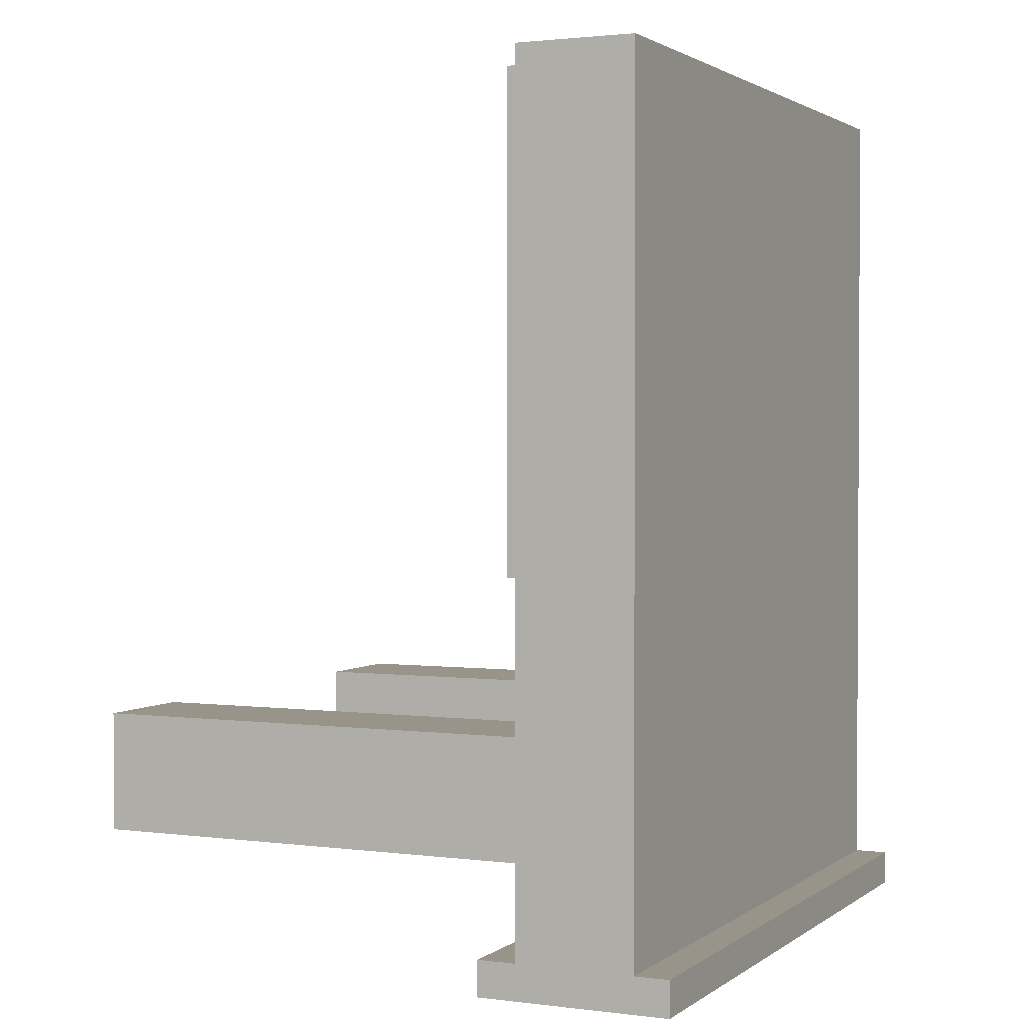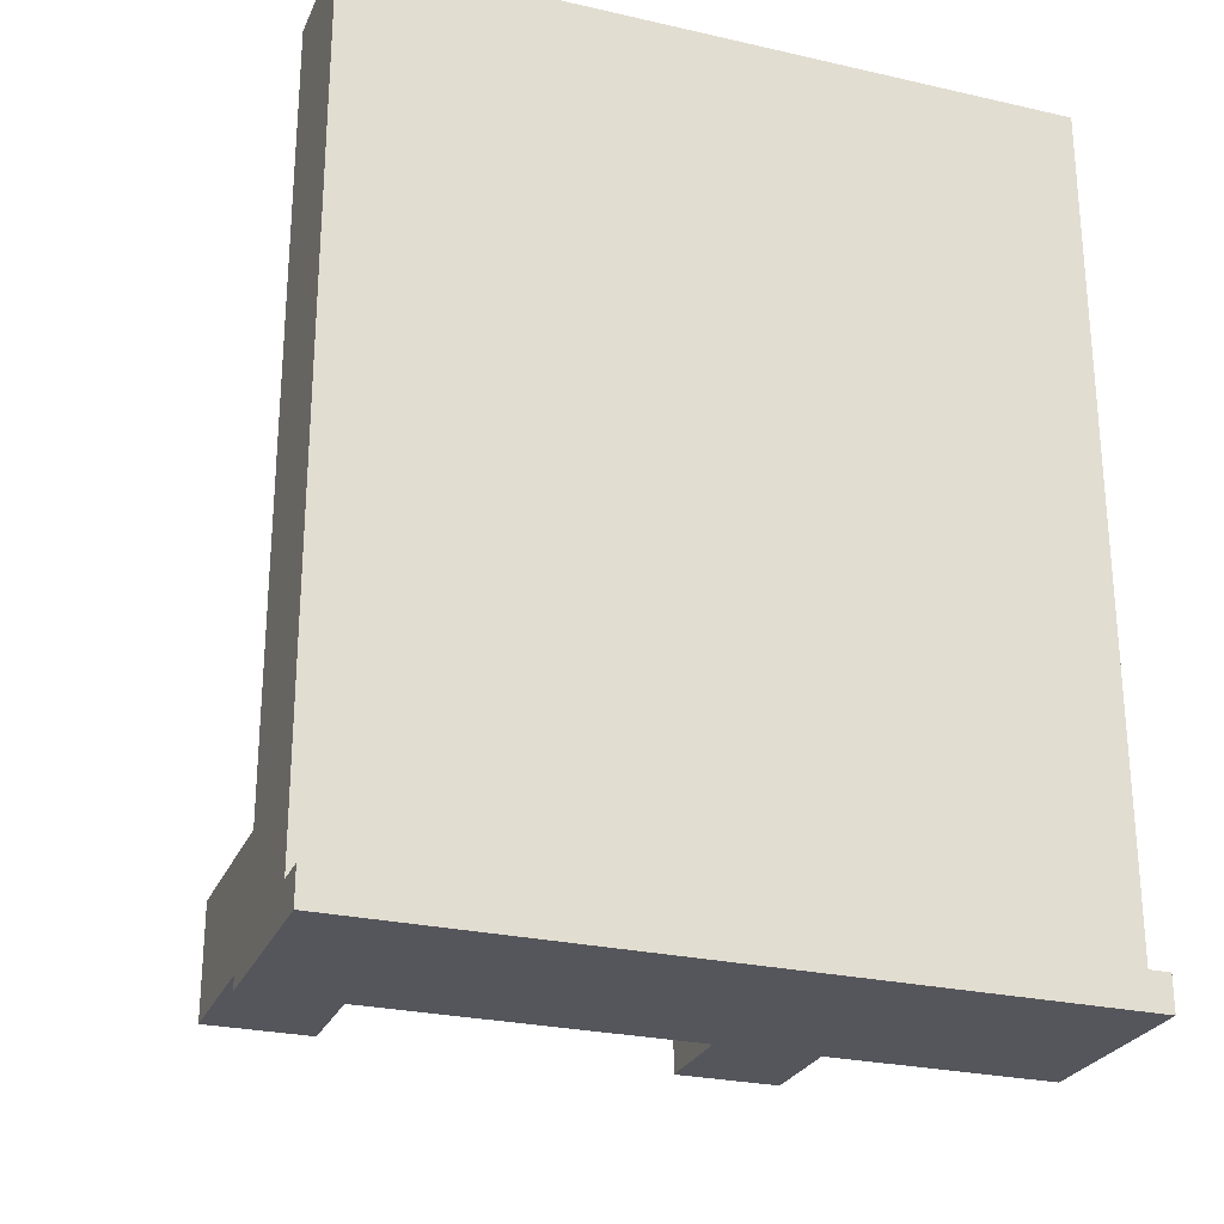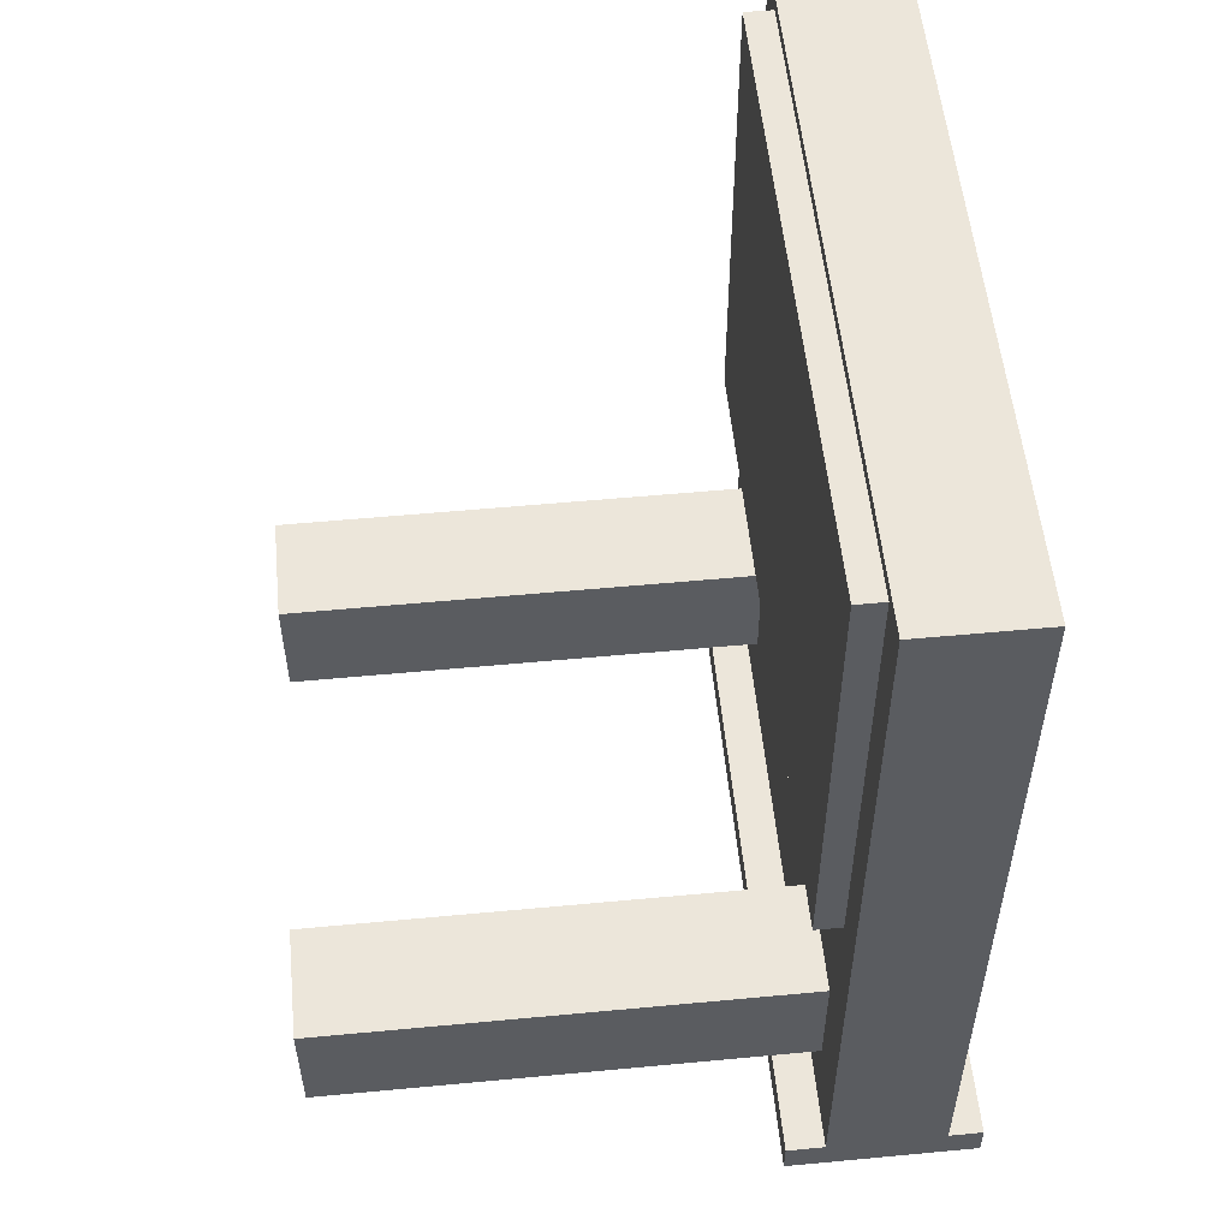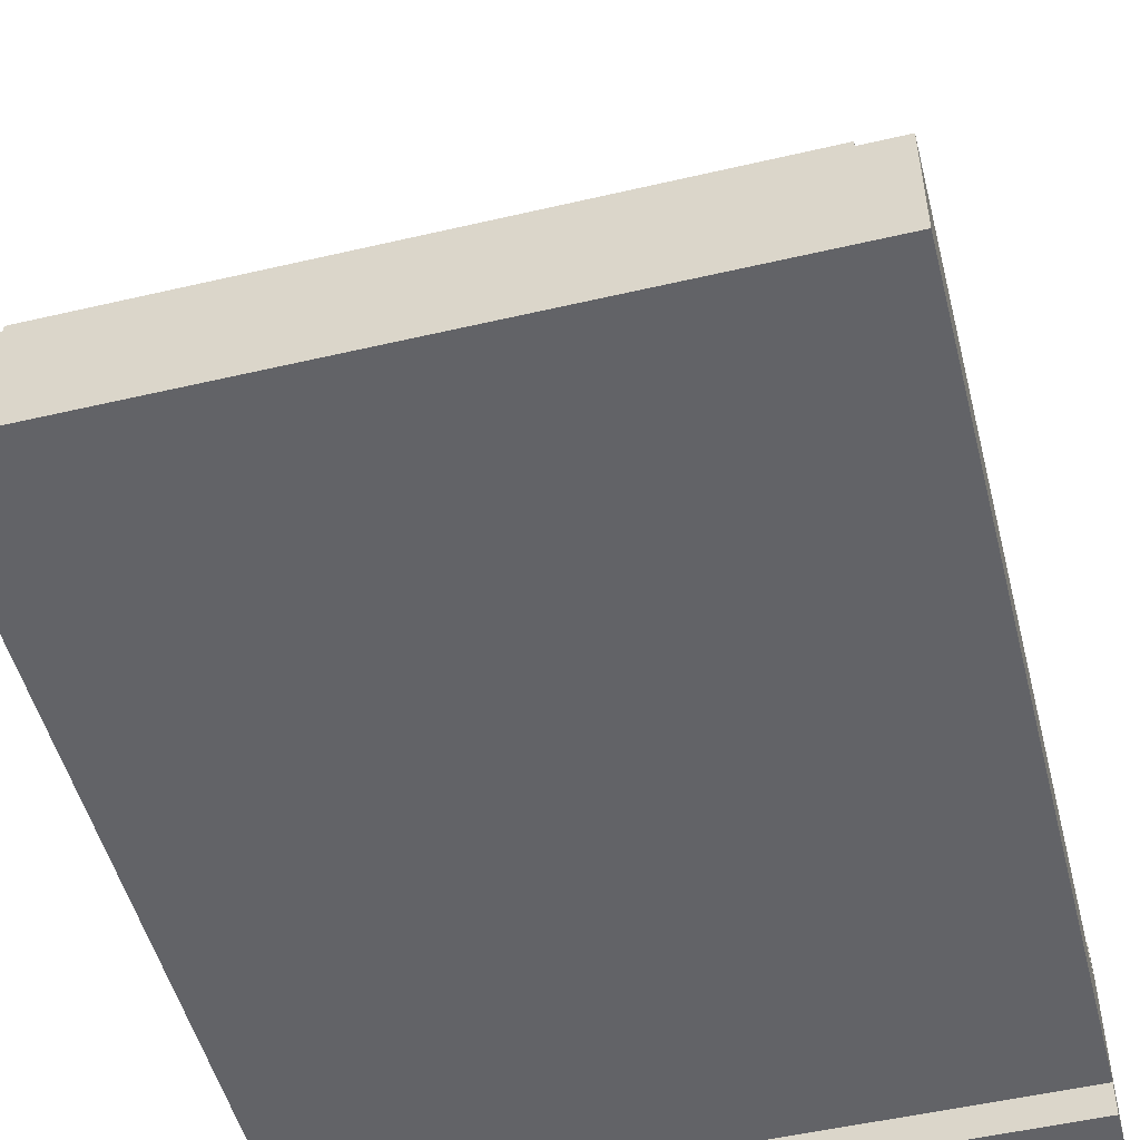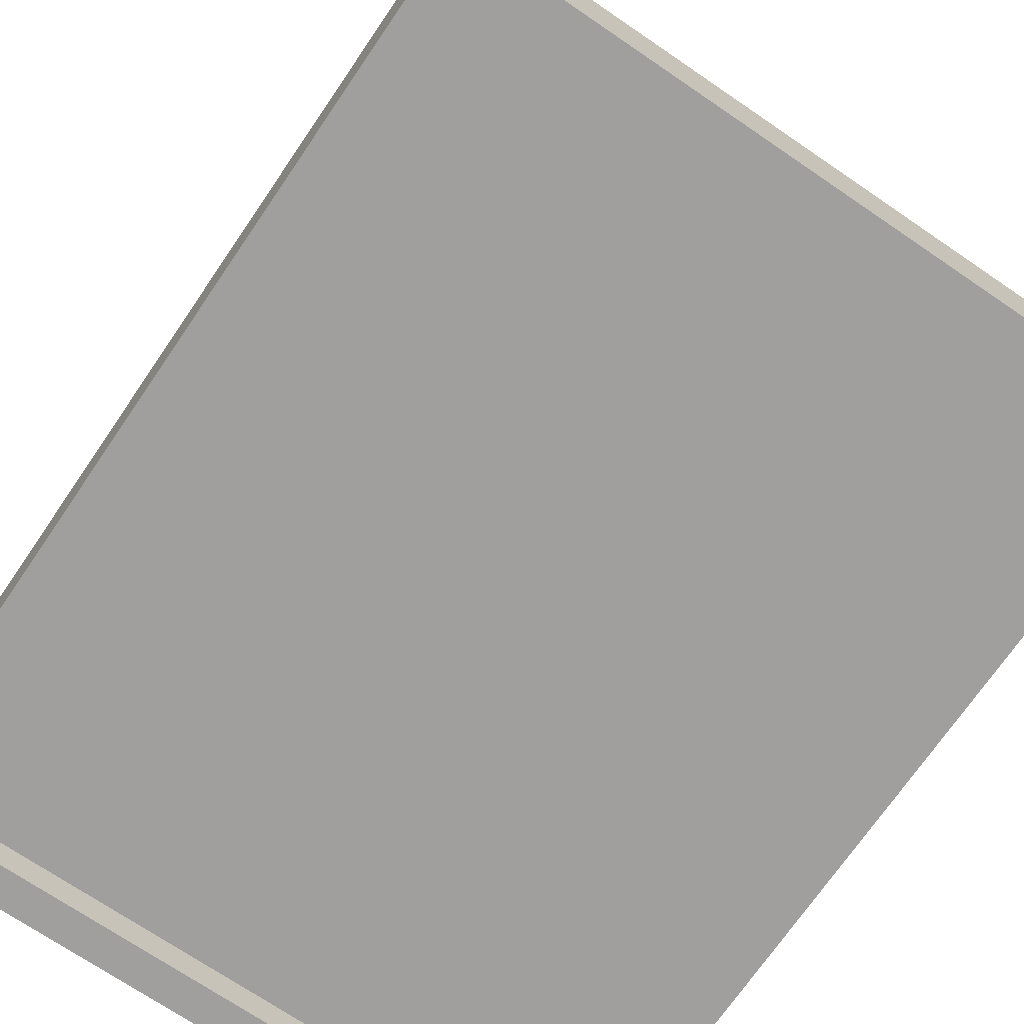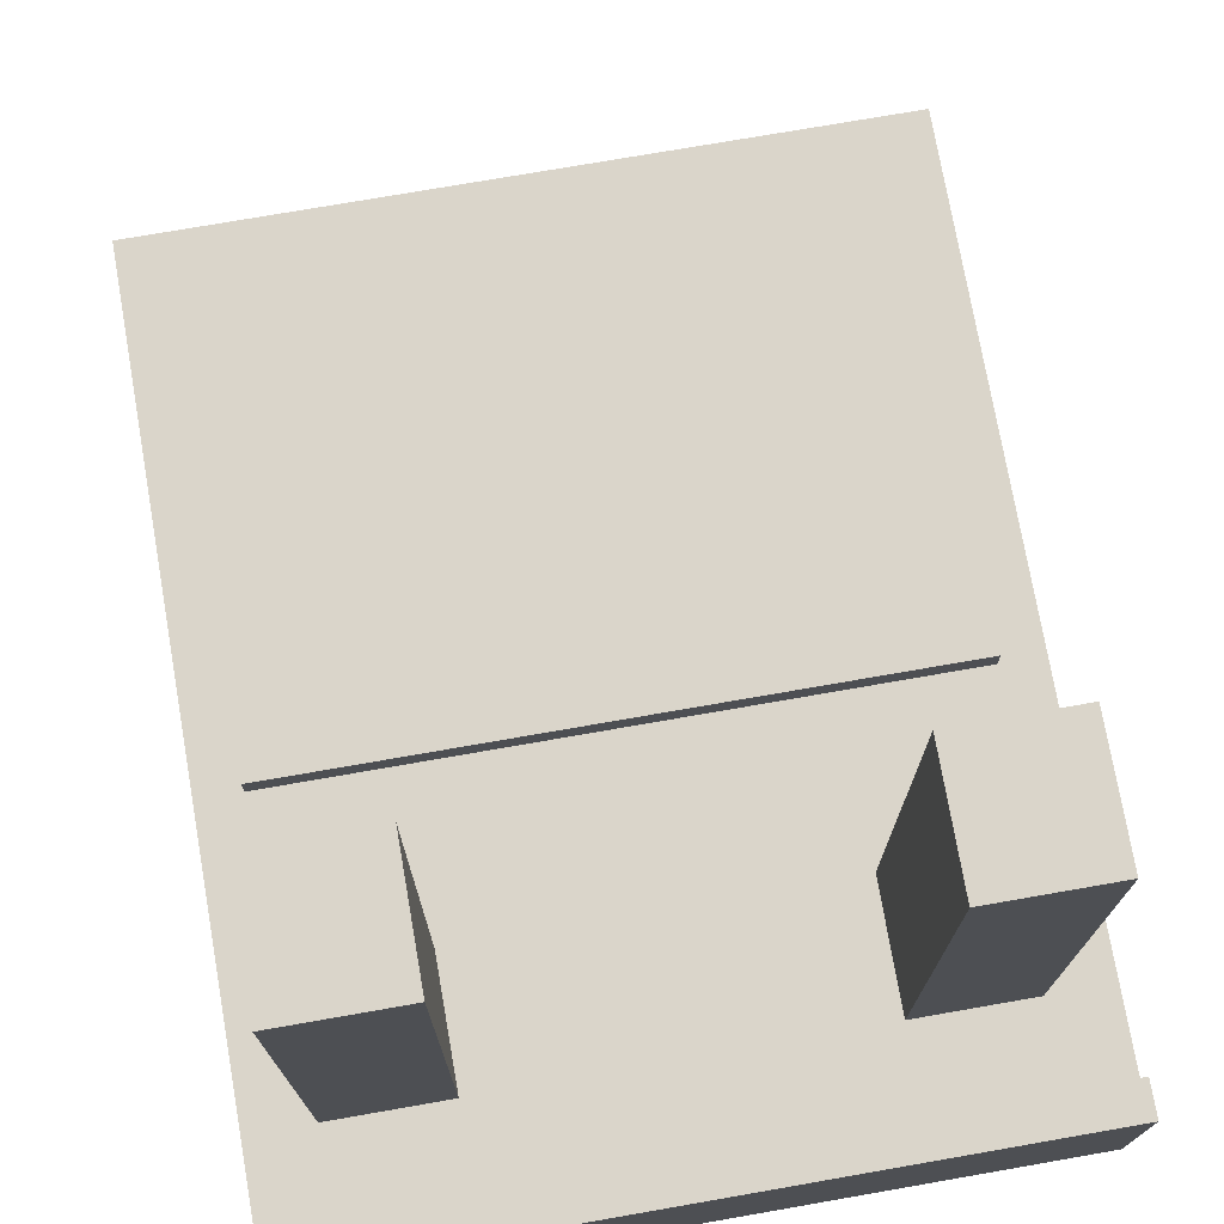
<metadata>
{"format":"obj","ext":"obj","renderer":"f3d","projection":"perspective","resolution":1024,"background":"white","views":[{"elev":1.8,"azim":-65.1,"up":"+Z"},{"elev":-26.3,"azim":-19.8,"up":"+Z"},{"elev":54.6,"azim":-95.7,"up":"+Z"},{"elev":-51.0,"azim":14.3,"up":"+Y"},{"elev":-71.3,"azim":-34.3,"up":"+Y"},{"elev":74.3,"azim":170.1,"up":"+Y"}]}
</metadata>
<code>
o ForestCatapultBase_Cube.002
v -1 -0.4637 -0.05715
v -1 -0.1276 -0.05715
v -1 -0.1276 -0.8571
v -1 -0.4637 -0.8571
v 1 -0.4637 0.7429
v 1 -0.1276 0.7429
v 1 -0.1276 1.543
v 1 -0.4637 1.543
v -0.8254 -0.1276 -0.6281
v -0.8254 -0.1276 -0.2862
v -0.8254 1.25 -0.2862
v -0.8254 1.25 -0.6281
v 1 -0.4637 -0.8571
v 1 -0.1276 -0.8571
v 1 -0.1276 -0.05715
v 1 -0.4637 -0.05715
v -1 -0.4637 1.543
v -1 -0.1276 1.543
v -1 -0.1276 0.7429
v -1 -0.4637 0.7429
v 0.8254 -0.1276 -0.2862
v 0.8254 -0.1276 -0.6281
v 0.8254 1.25 -0.6281
v 0.8254 1.25 -0.2862
v 0.5079 -0.1276 -0.6281
v 0.3333 -0.1276 -0.8571
v 0.5079 -0.1276 -0.2862
v 0.3333 -0.1276 0.1468
v -0.5079 -0.1276 -0.6281
v -0.3333 -0.1276 -0.8571
v -0.5079 -0.1276 -0.2862
v -0.3333 -0.1276 0.1468
v -0.5079 1.25 -0.6281
v -0.5079 1.25 -0.2862
v 0.5079 1.25 -0.6281
v 0.5079 1.25 -0.2862
v -1 -0.01828 -0.9571
v -1 -0.5615 -0.9571
v -0.8798 -0.1276 0.8266
v -0.8798 -0.1276 1.506
v -0.8798 -0.04983 1.506
v -0.8798 -0.04983 0.8266
v 0.8798 -0.1276 0.8266
v 0.8798 -0.1276 0.1468
v 0.8798 -0.04983 0.1468
v 0.8798 -0.04983 0.8266
v 0.8798 -0.1276 1.506
v -0.8798 -0.1276 0.1468
v 0.3333 -0.1276 0.1468
v -0.3333 -0.1276 0.1468
v -0.3333 -0.04983 0.1468
v 0.3333 -0.04983 0.1468
v -0.8798 -0.04983 0.1468
v 0.8798 -0.04983 1.506
v 1 -0.01828 -0.9571
v 1 -0.5615 -0.9571
v 1 -0.01828 -0.8571
v -1 -0.01828 -0.8571
v -1 -0.5615 -0.8571
v 1 -0.5615 -0.8571
f 1 2 3 4
f 5 6 7 8
f 9 10 11 12
f 13 14 15 16
f 16 15 6 5
f 17 18 19 20
f 20 19 2 1
f 21 22 23 24
f 10 9 3 2
f 25 22 14 26
f 22 21 15 14
f 21 27 28 15
f 9 29 30 3
f 31 10 2 32
f 27 25 26 28
f 29 31 32 30
f 33 12 11 34
f 23 35 36 24
f 31 29 33 34
f 10 31 34 11
f 27 21 24 36
f 22 25 35 23
f 25 27 36 35
f 29 9 12 33
f 30 32 28 26
f 20 5 8 17
f 4 13 16 1
f 1 16 5 20
f 18 17 8 7
f 43 47 7 6
f 40 39 19 18
f 39 48 2 19
f 44 43 6 15
f 49 44 15 28
f 48 50 32 2
f 50 49 28 32
f 47 40 18 7
f 4 3 37 38
f 39 40 41 42
f 43 44 45 46
f 49 50 51 52
f 44 49 52 45
f 48 39 42 53
f 47 43 46 54
f 40 47 54 41
f 50 48 53 51
f 41 54 46 45 52 51 53 42
f 37 55 56 38
f 30 26 57 58
f 4 38 59
f 37 3 58
f 14 13 56 55
f 60 59 38 56
f 58 57 55 37
f 26 14 57
f 14 55 57
f 13 4 59 60
f 56 13 60
f 3 30 58

</code>
